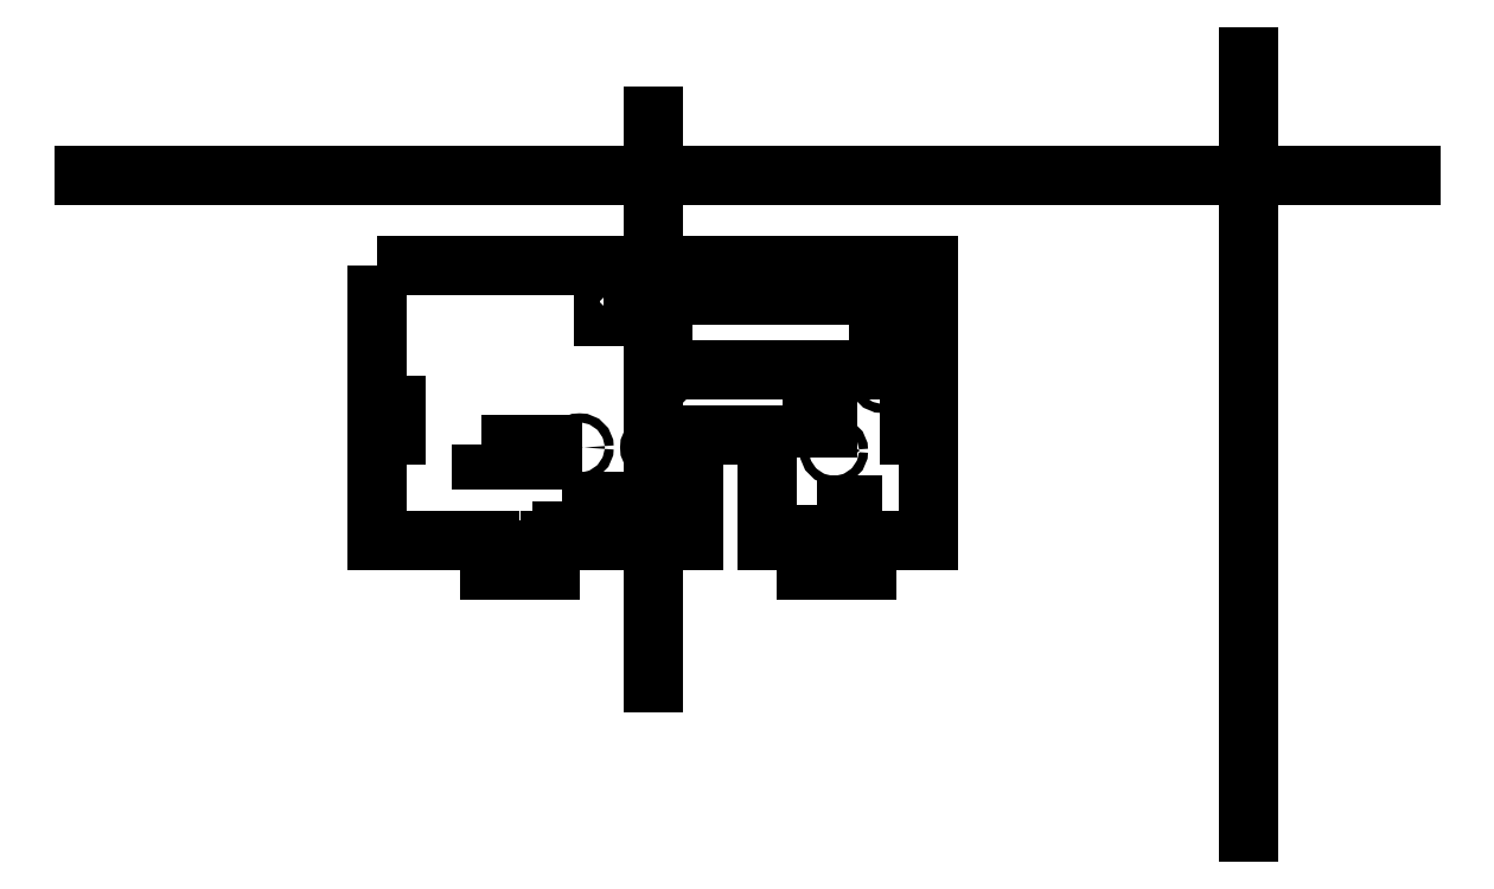
<metadata>
{"format":"dxf","ext":"dxf","renderer":"ezdxf+matplotlib","layout":"modelspace","background":"white","min_lineweight":24,"dpi":150}
</metadata>
<code>
0
SECTION
2
ENTITIES
0
LWPOLYLINE
8
0
90
4
70
1
43
0
10
-196
20
-40
10
-124
20
-40
10
-124
20
-65
10
-196
20
-65
0
LWPOLYLINE
8
0
90
19
70
1
43
0
10
-292
20
-30
10
-107
20
-30
10
-107
20
-122
10
-128
20
-122
10
-128
20
-132
10
-148
20
-132
10
-148
20
-122
10
-159
20
-122
10
-161
20
-122
10
-161
20
-114
10
-161
20
-87
10
-186
20
-87
10
-186
20
-117
10
-186
20
-122
10
-234
20
-122
10
-234
20
-132
10
-254
20
-132
10
-254
20
-122
10
-292
20
-122
0
LINE
8
0
10
-390
20
0
30
0
11
54.44
21
0
31
0
0
LINE
8
0
10
0
20
40
30
0
11
0
21
-220
31
0
0
LWPOLYLINE
8
0
90
4
70
1
43
0
10
-113.5
20
-67
10
-110
20
-67
10
-110
20
-87
10
-113.5
20
-87
0
LINE
8
0
10
-199.5
20
20
30
0
11
-199.5
21
-170
31
0
0
LWPOLYLINE
8
0
90
4
70
1
43
0
10
-285.5
20
-67
10
-289
20
-67
10
-289
20
-87
10
-285.5
20
-87
0
LWPOLYLINE
8
0
90
4
70
1
43
0
10
-239
20
-125.5
10
-249
20
-125.5
10
-249
20
-129.5
10
-239
20
-129.5
0
LWPOLYLINE
8
0
90
4
70
1
43
0
10
-143
20
-125.5
10
-133
20
-125.5
10
-133
20
-129.5
10
-143
20
-129.5
0
LWPOLYLINE
8
0
90
4
70
1
43
0
10
-230
20
-109
10
-218
20
-109
10
-218
20
-115
10
-230
20
-115
0
LWPOLYLINE
8
0
90
4
70
1
43
0
10
-205
20
-109
10
-193
20
-109
10
-193
20
-115
10
-205
20
-115
0
CIRCLE
8
0
10
-224
20
-91
30
0
40
1.5
210
0
220
0
230
1
0
CIRCLE
8
0
10
-199
20
-91
30
0
40
1.5
210
0
220
0
230
1
0
LWPOLYLINE
8
0
90
4
70
1
43
0
10
-257
20
-90
10
-233
20
-90
10
-233
20
-95
10
-257
20
-95
0
LWPOLYLINE
8
0
90
4
70
1
43
0
10
-216
20
-37
10
-212.5
20
-37
10
-212.5
20
-47
10
-216
20
-47
0
CIRCLE
8
0
10
-122.5
20
-68
30
0
40
1.5
210
0
220
0
230
1
0
CIRCLE
8
0
10
-122.5
20
-37
30
0
40
1.5
210
0
220
0
230
1
0
CIRCLE
8
0
10
-197.5
20
-37
30
0
40
1.5
210
0
220
0
230
1
0
CIRCLE
8
0
10
-197.5
20
-68
30
0
40
1.5
210
0
220
0
230
1
0
LWPOLYLINE
8
0
90
4
70
1
43
0
10
-156
20
-81
10
-141
20
-81
10
-141
20
-84.5
10
-156
20
-84.5
0
LWPOLYLINE
8
0
90
4
70
1
43
0
10
-144.5
20
-110.3
10
-132.5
20
-110.3
10
-132.5
20
-114.3
10
-144.5
20
-114.3
0
CIRCLE
8
0
10
-138.8
20
-92.1
30
0
40
1.5
210
0
220
0
230
1
0
ENDSEC
0
EOF

</code>
